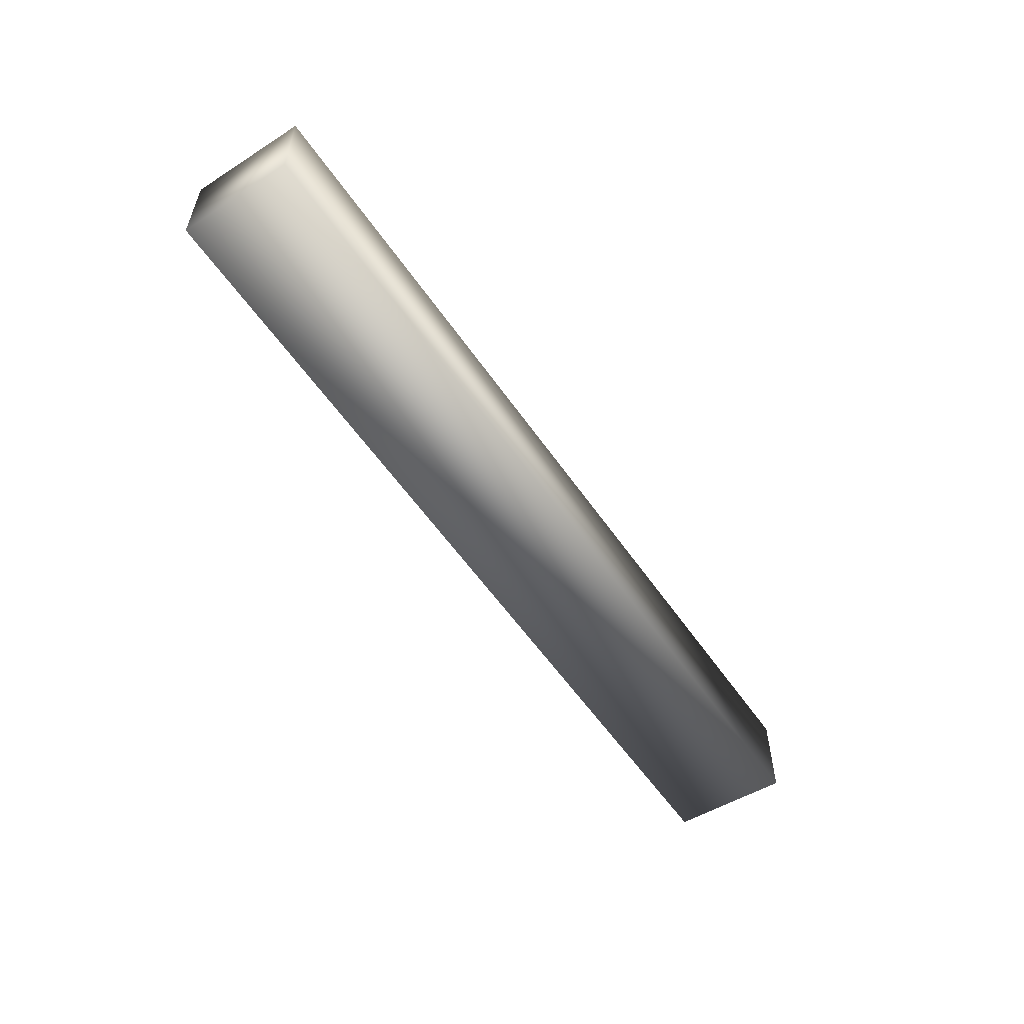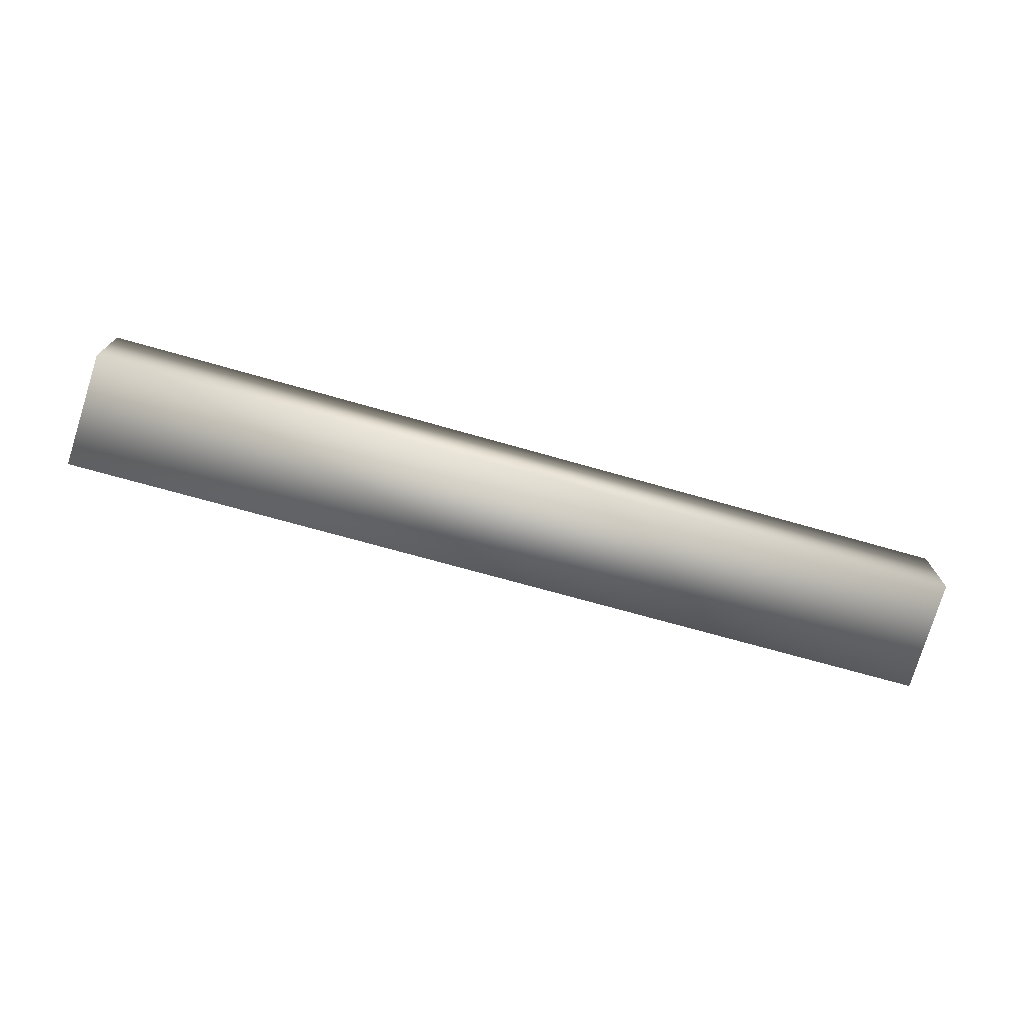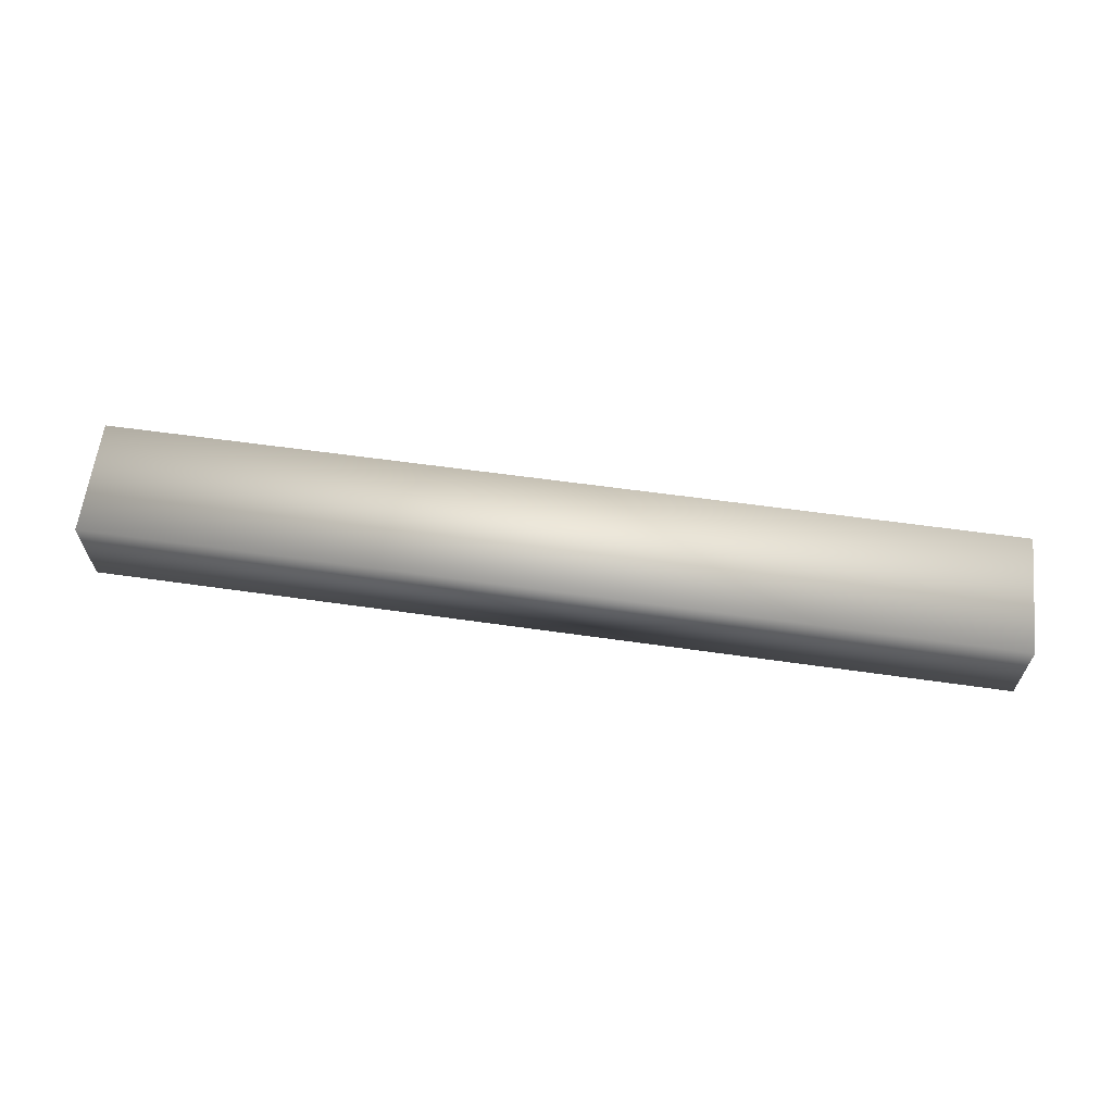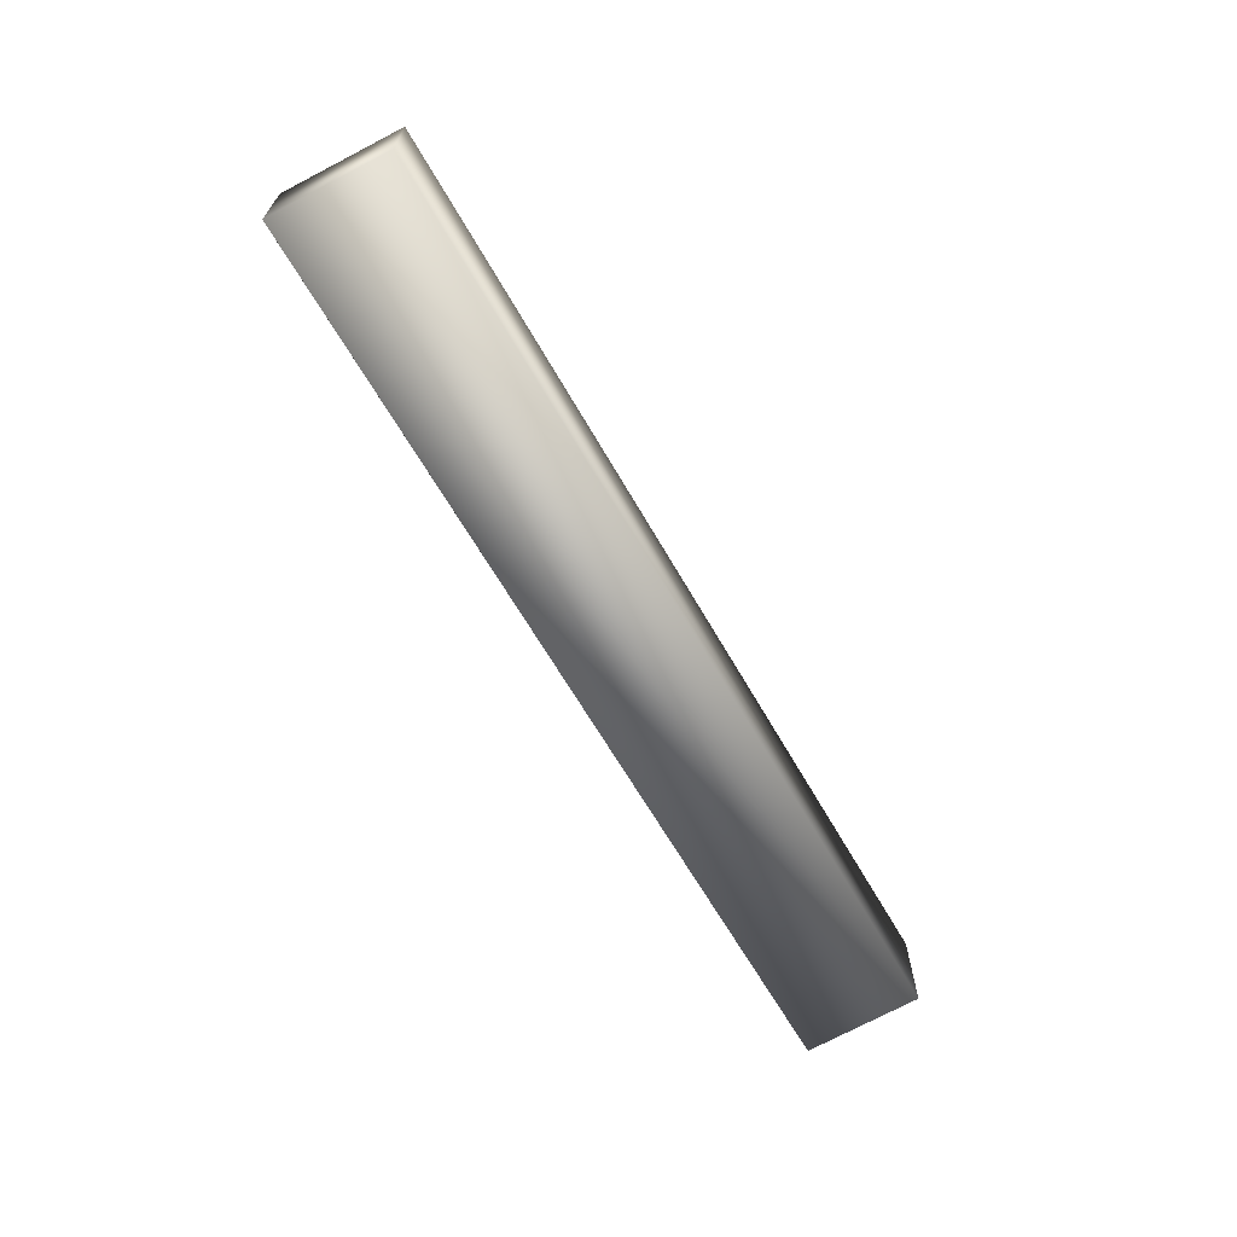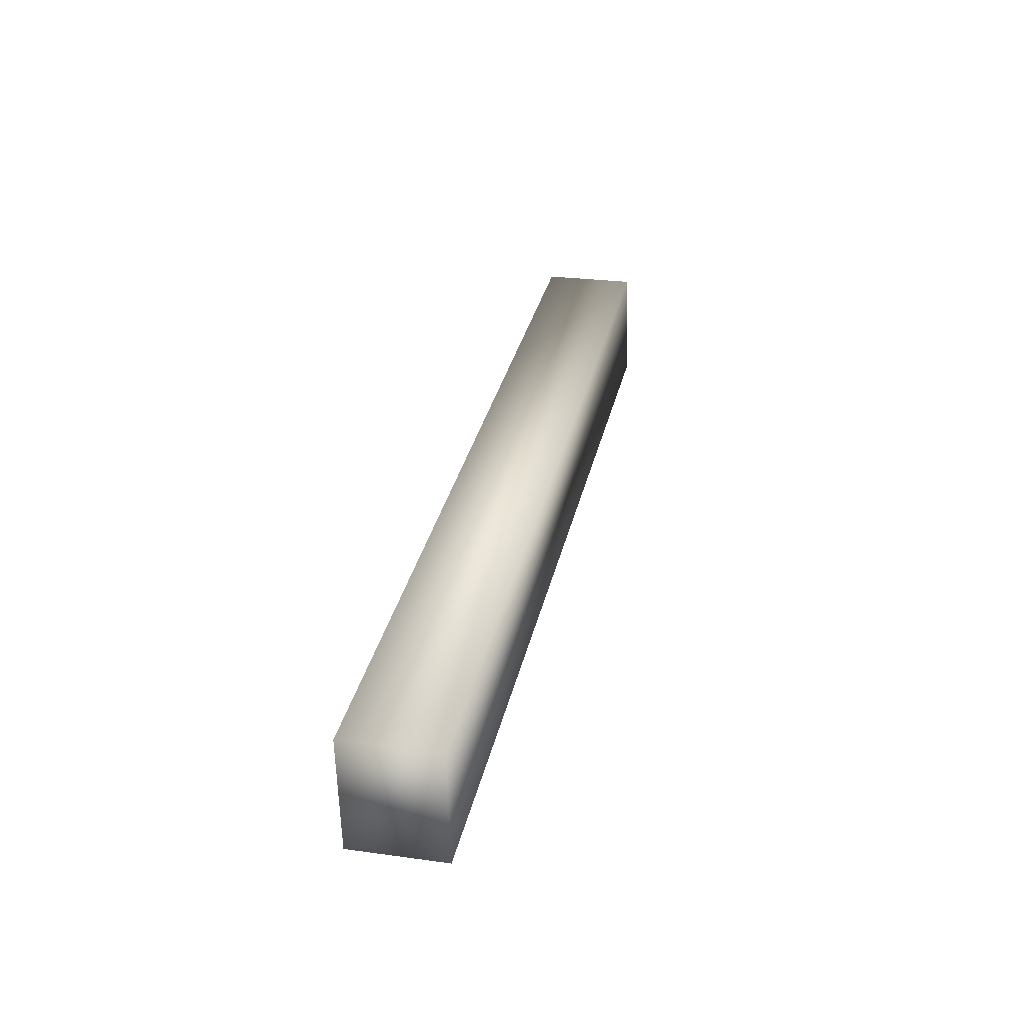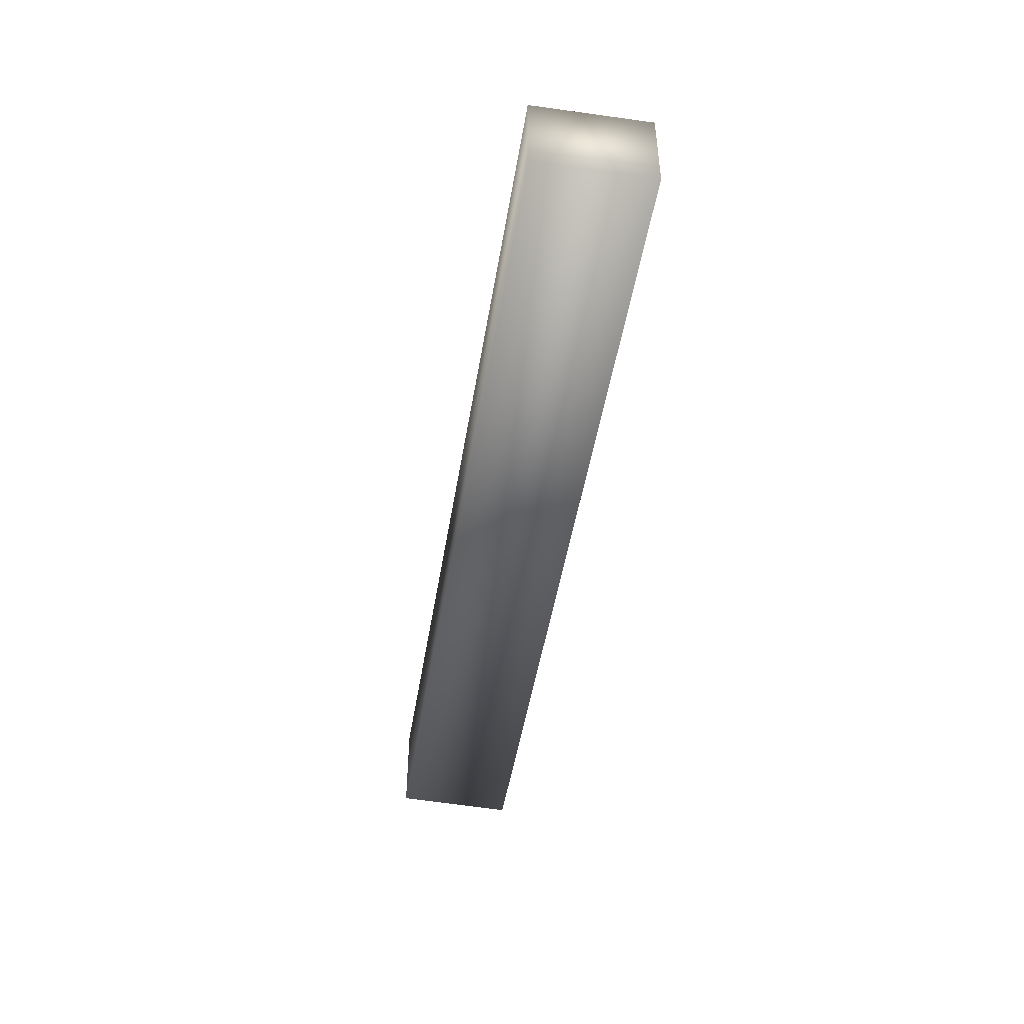
<metadata>
{"format":"obj","ext":"obj","renderer":"f3d","projection":"perspective","resolution":1024,"background":"white","views":[{"elev":-56.0,"azim":129.6,"up":"+Y"},{"elev":-73.2,"azim":-10.0,"up":"+Y"},{"elev":63.7,"azim":-166.3,"up":"+Y"},{"elev":-66.2,"azim":-54.2,"up":"+Y"},{"elev":26.2,"azim":102.3,"up":"+Z"},{"elev":-46.5,"azim":86.7,"up":"+Y"}]}
</metadata>
<code>
v  75.54 0 257.6
v  107.7 -0 254.5
v  108.1 -0 258.6
v  76.15 0 261.8
v  75.54 3.294 257.6
v  76.15 3.294 261.8
v  108.1 3.294 258.6
v  107.7 3.294 254.5
o Box194
g Box194
f 1 2 3 4
f 5 6 7 8
f 1 4 6 5
f 4 3 7 6
f 3 2 8 7
f 2 1 5 8

</code>
